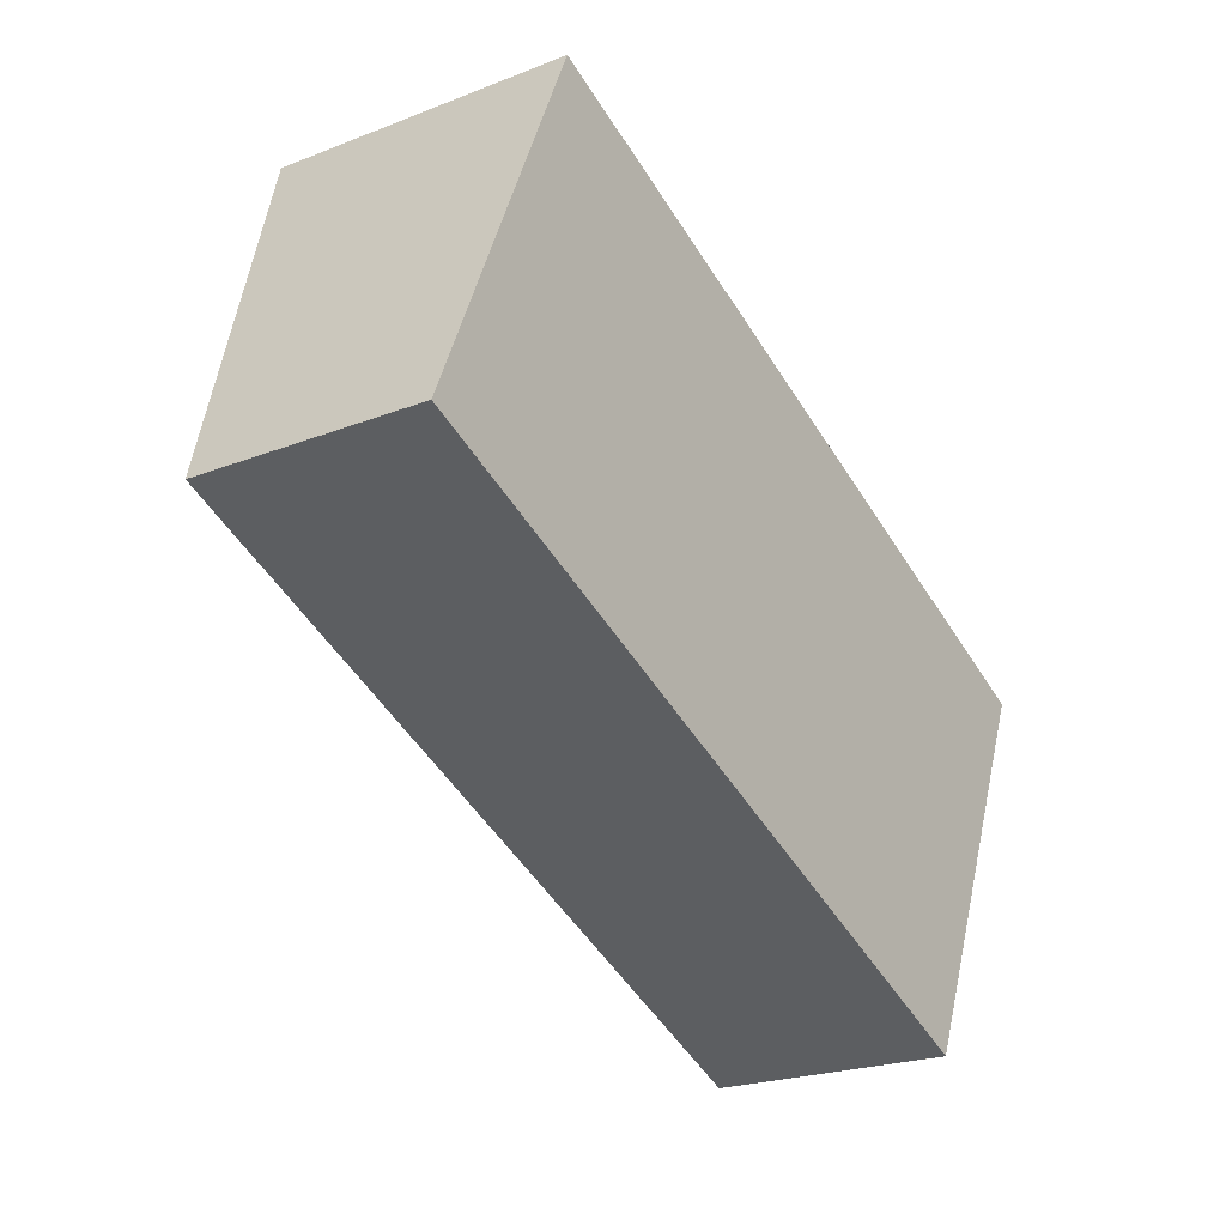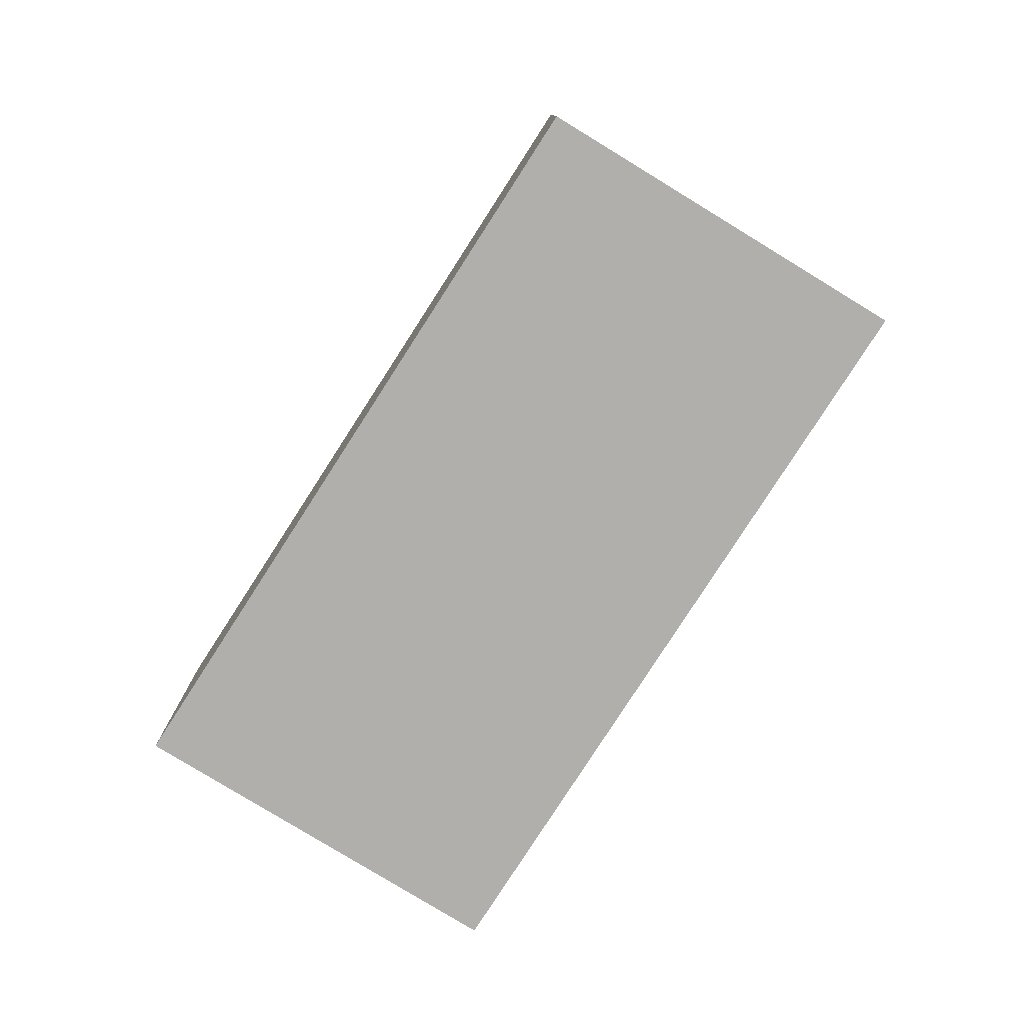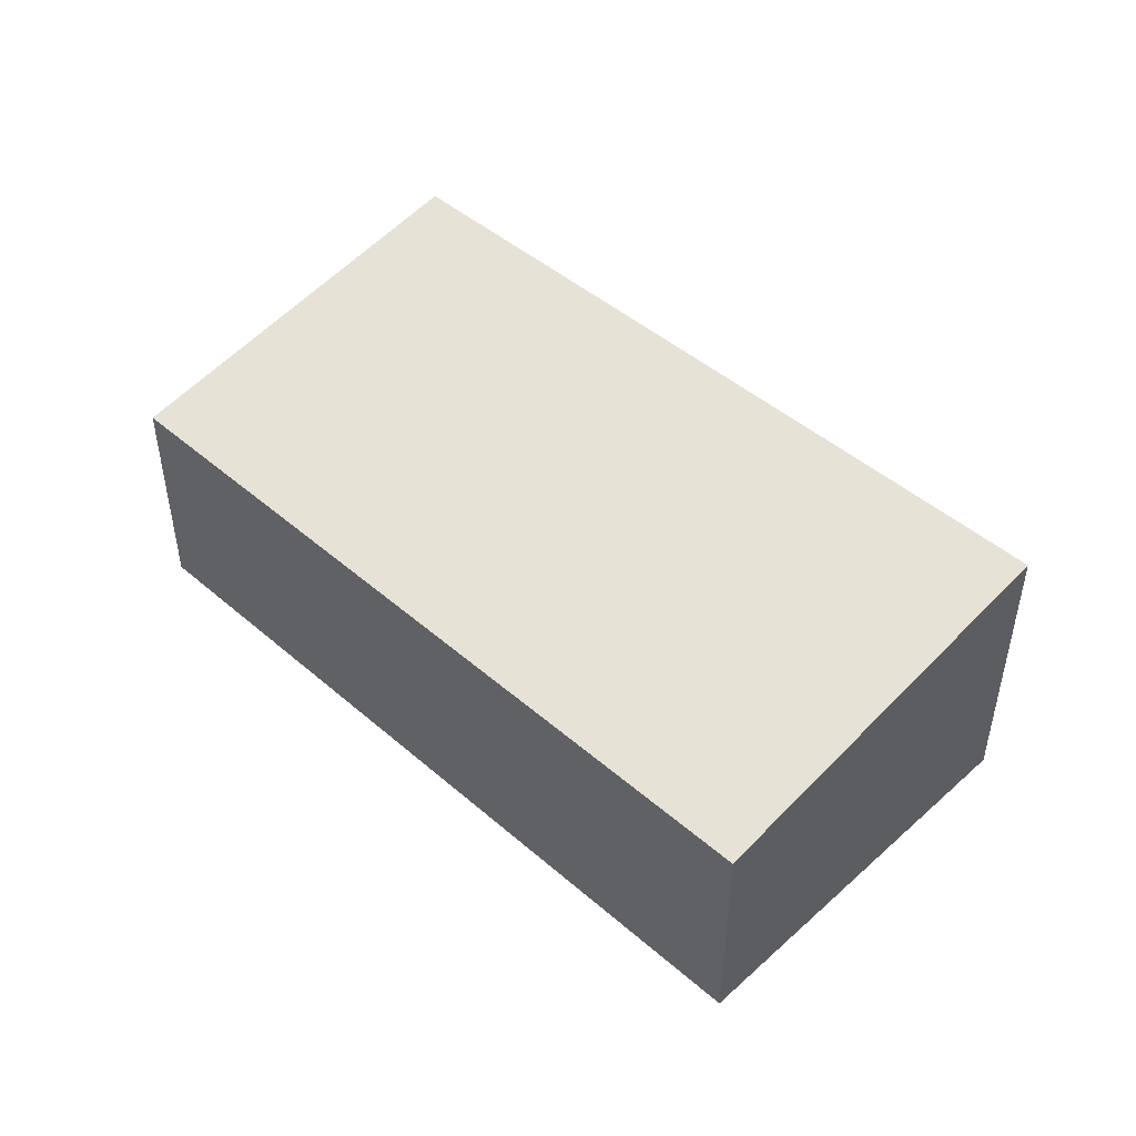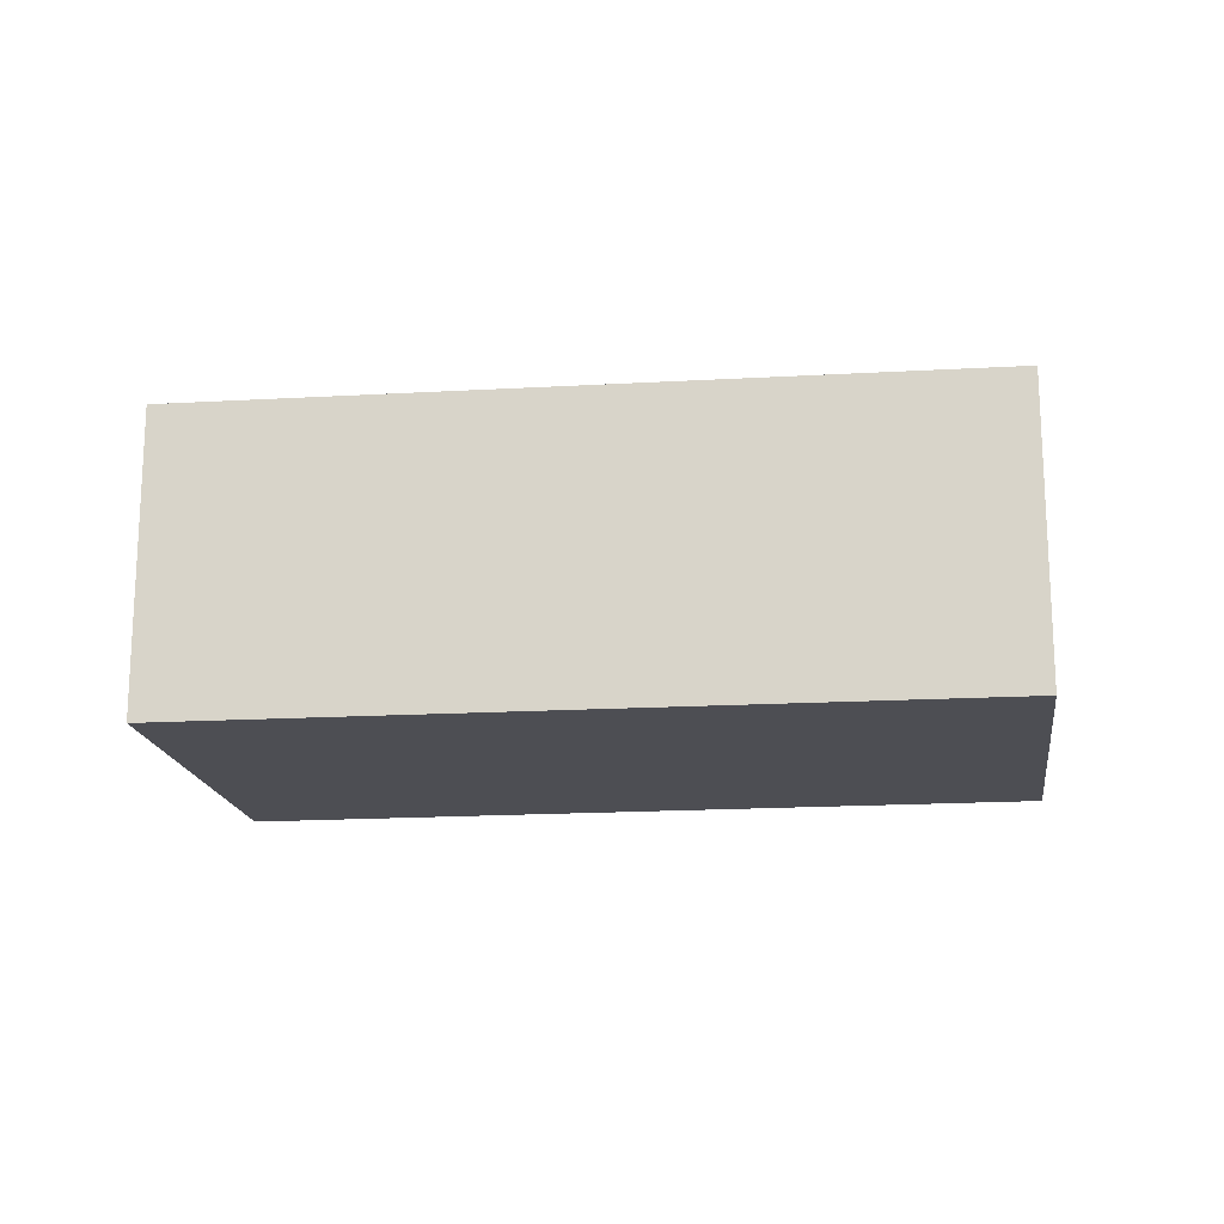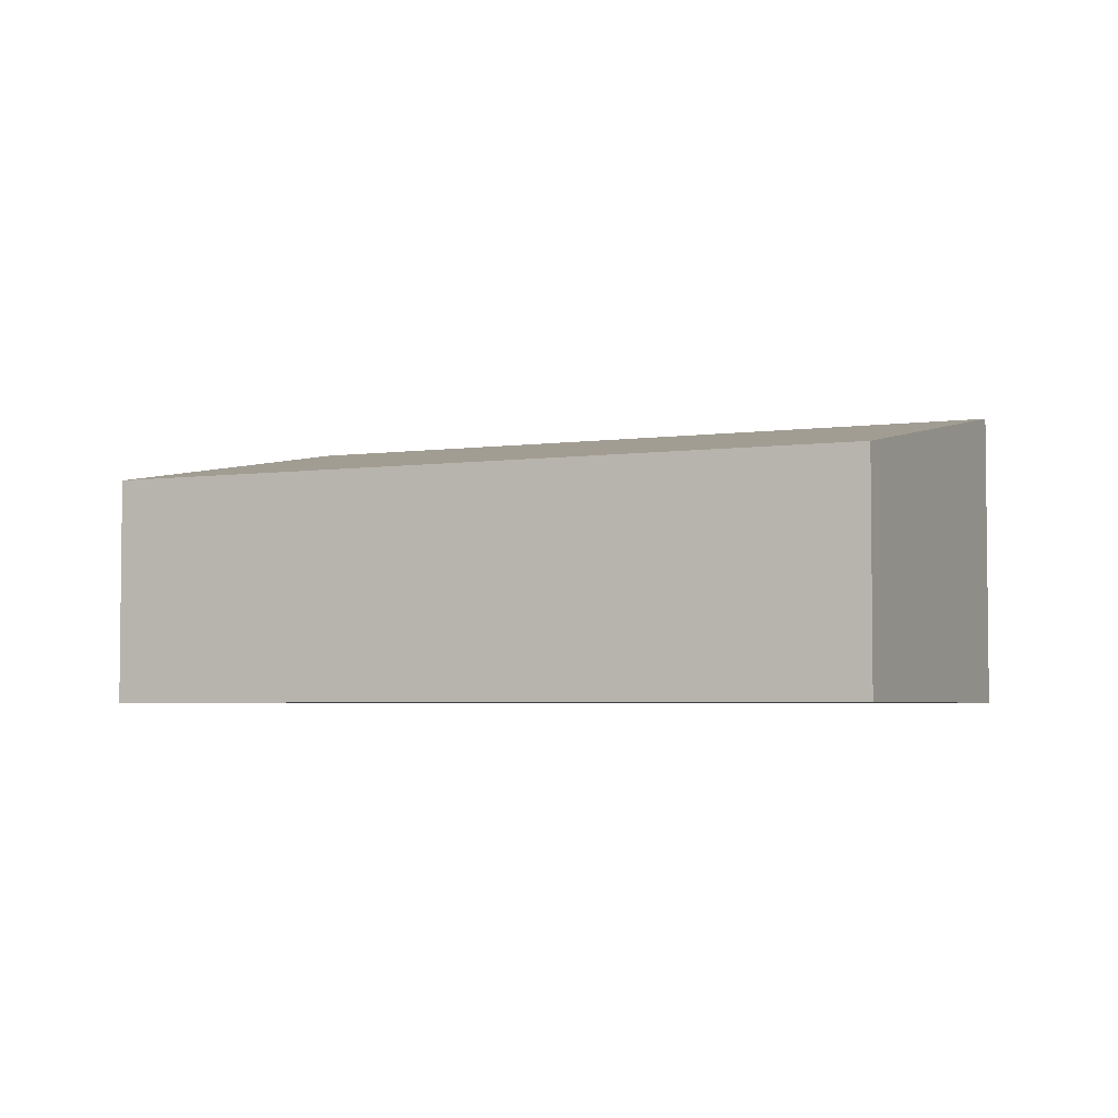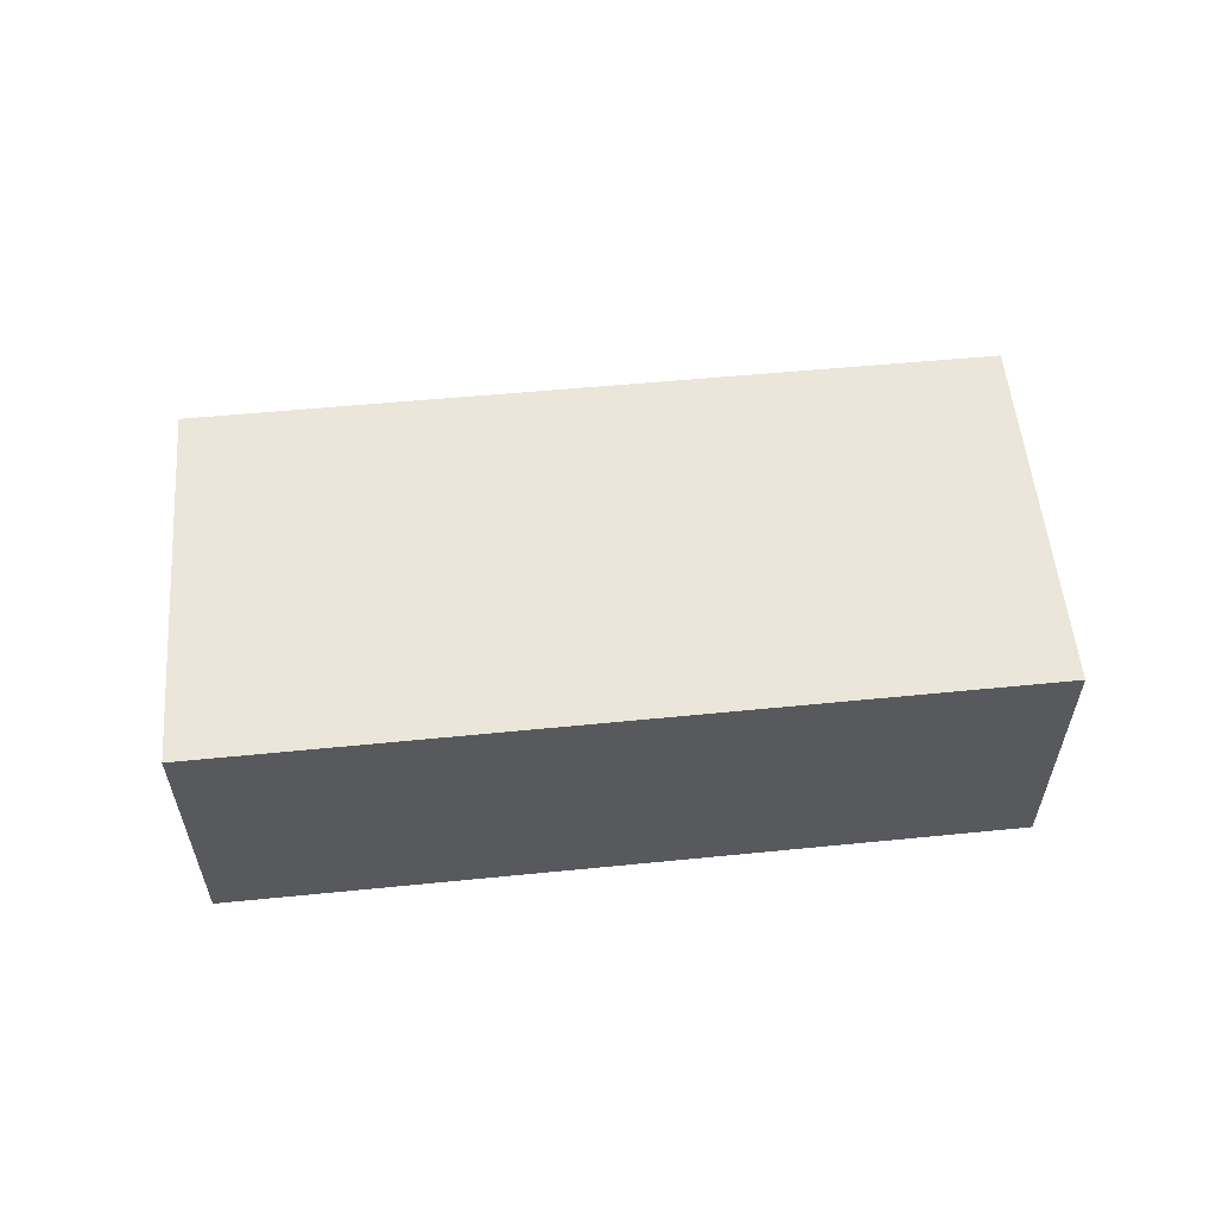
<metadata>
{"format":"obj","ext":"obj","renderer":"f3d","projection":"perspective","resolution":1024,"background":"white","views":[{"elev":-22.4,"azim":-55.8,"up":"+Z"},{"elev":-78.3,"azim":81.3,"up":"+Y"},{"elev":47.7,"azim":-112.1,"up":"+Y"},{"elev":-17.3,"azim":30.7,"up":"+Y"},{"elev":-3.9,"azim":-131.5,"up":"+Y"},{"elev":59.4,"azim":18.3,"up":"+Y"}]}
</metadata>
<code>
v  1.536 2.874 3.599
v  5.104 2.214 -2.243
v  0 2.214 1.356e-16
v  8.545 2.865 0.459
v  7.421 2.371 -2.243
v  7.063 2.214 -3.104
v  8.545 -2.811e-17 0.459
v  7.421 1.373e-16 -2.243
v  7.063 1.901e-16 -3.104
v  5.104 1.373e-16 -2.243
v  0 0 0
v  1.536 -2.204e-16 3.599
g defaultobject
f 1 2 3
f 2 1 4
f 2 4 5
f 2 5 6
f 7 5 4
f 5 7 8
f 5 8 6
f 6 8 9
f 9 2 6
f 2 9 3
f 3 9 10
f 3 10 11
f 3 12 1
f 12 3 11
f 12 4 1
f 4 12 7
f 12 8 7
f 8 12 9
f 9 12 10
f 10 12 11

</code>
